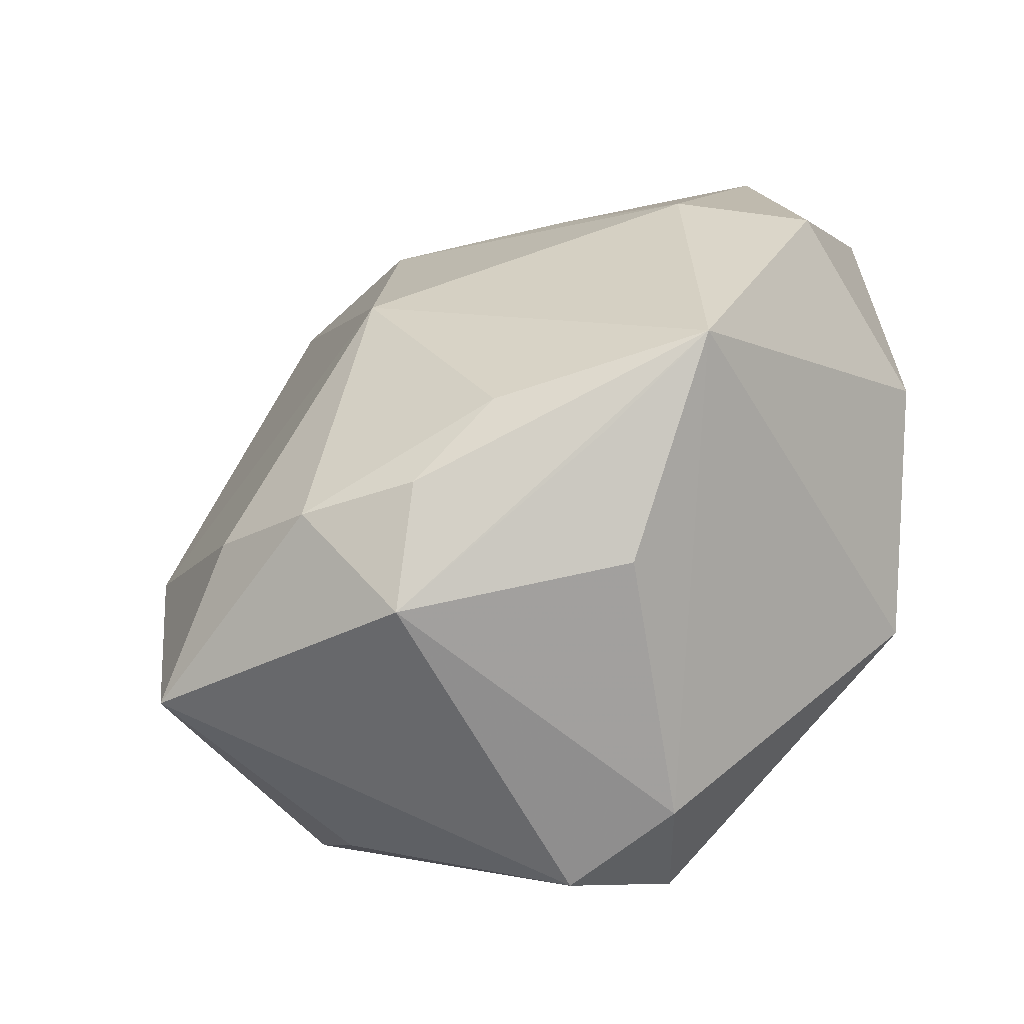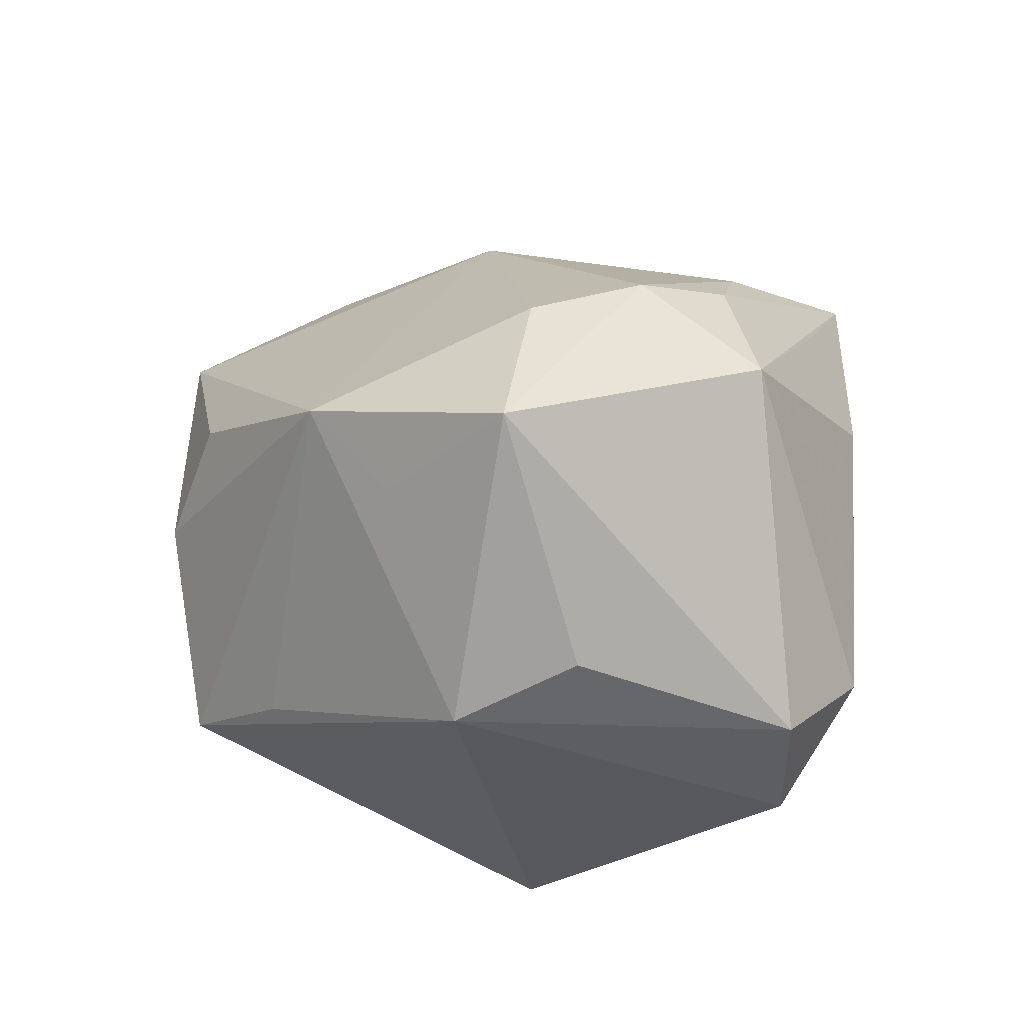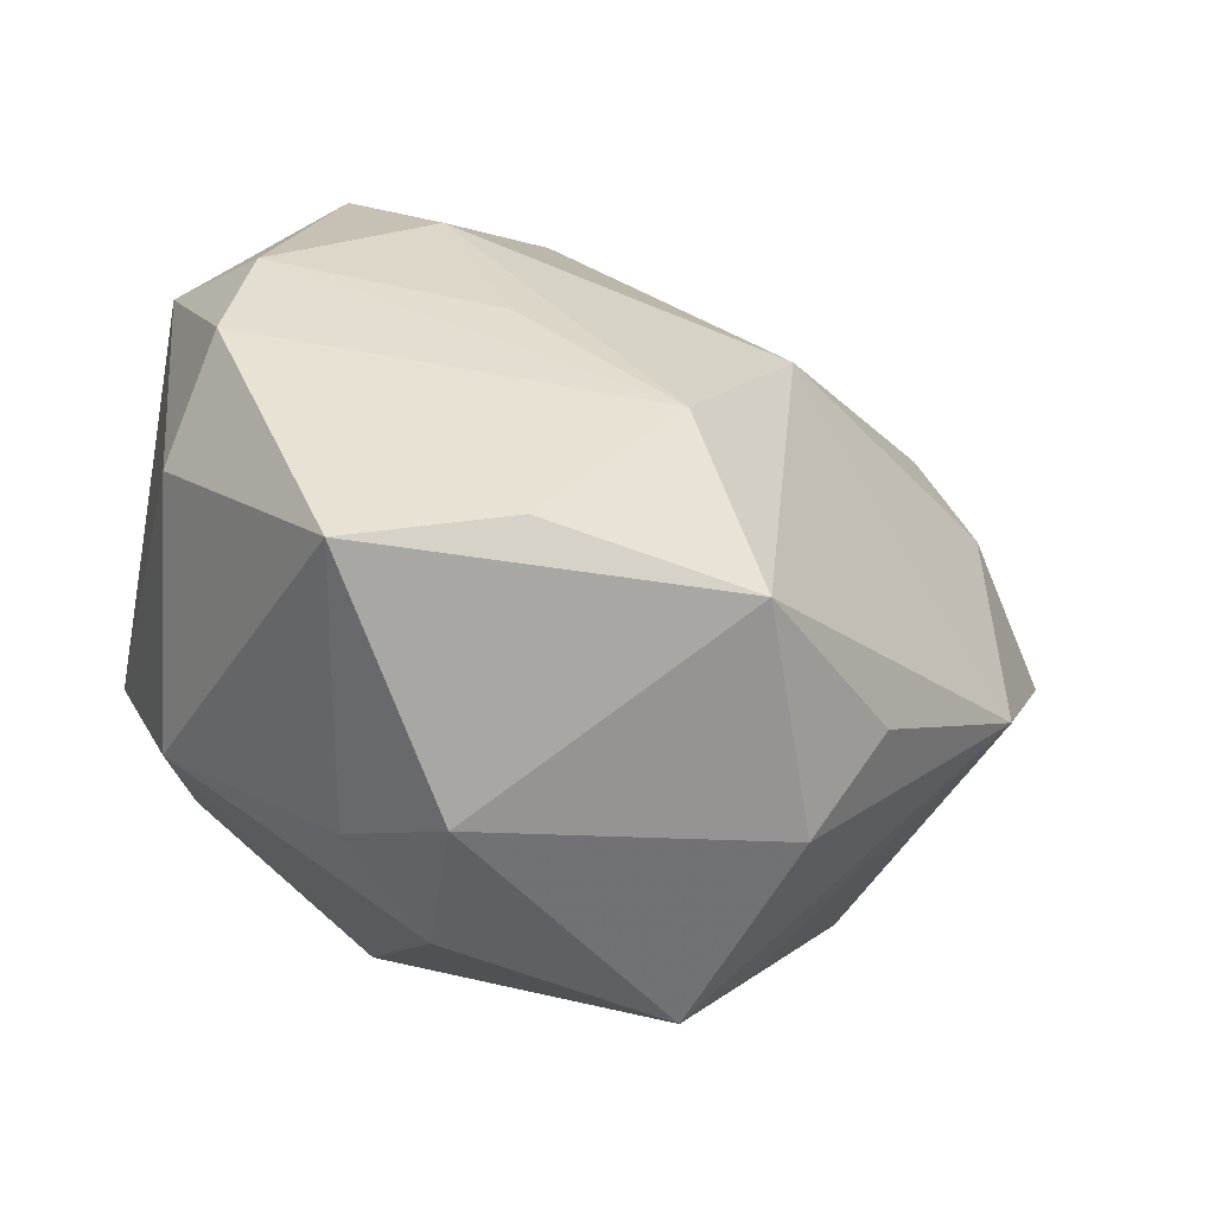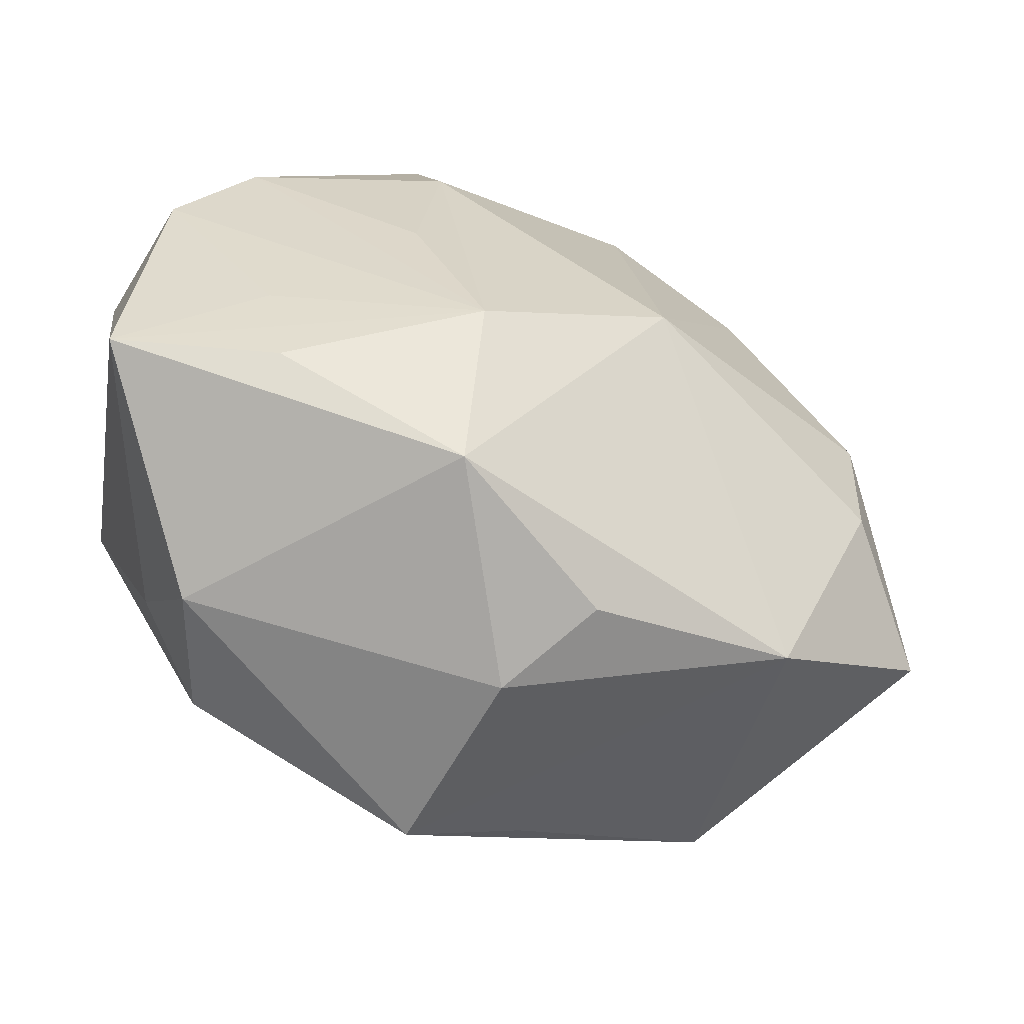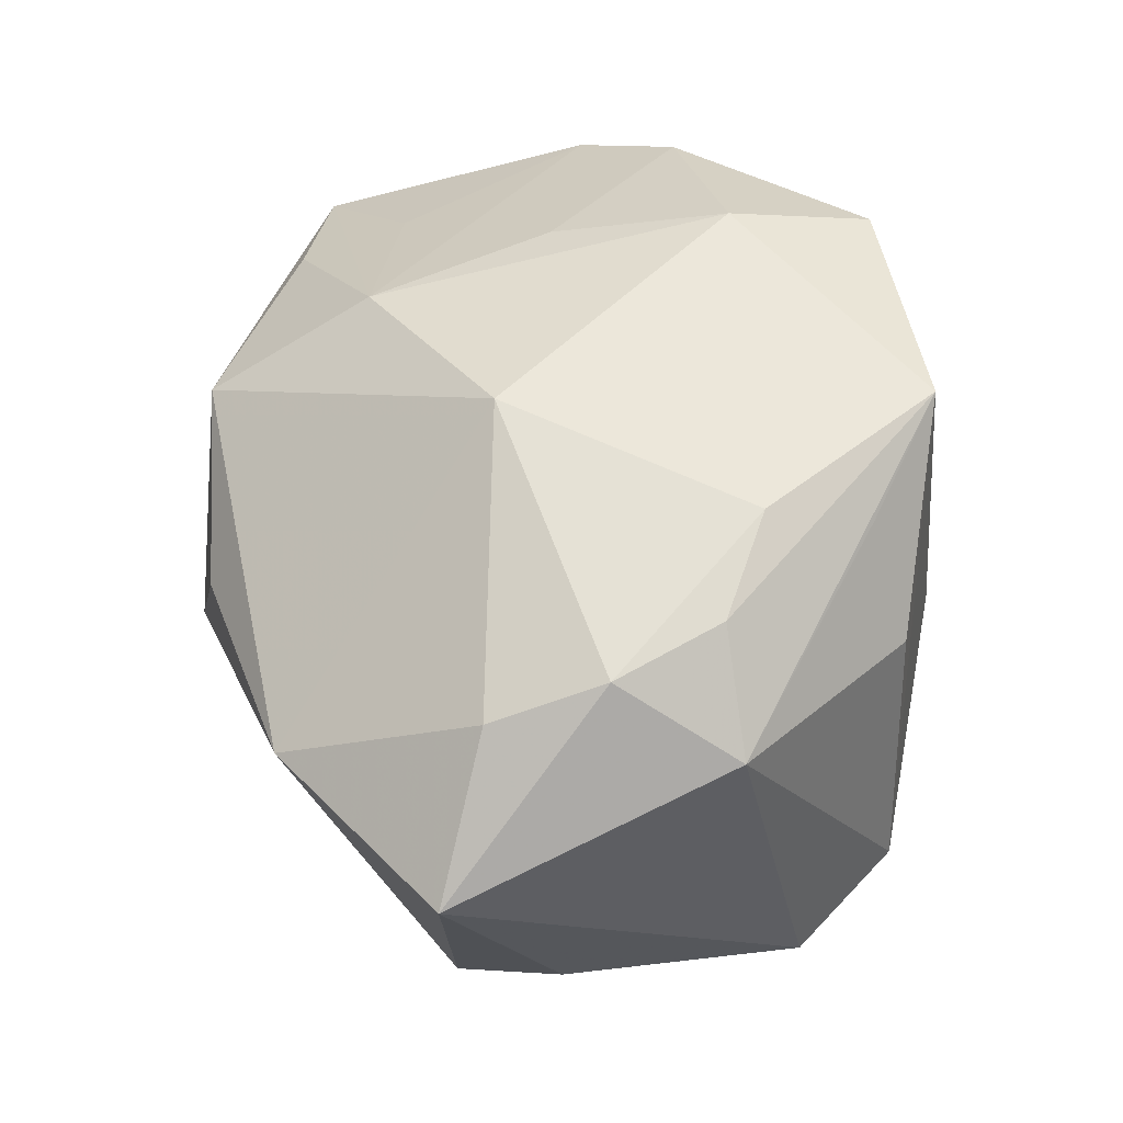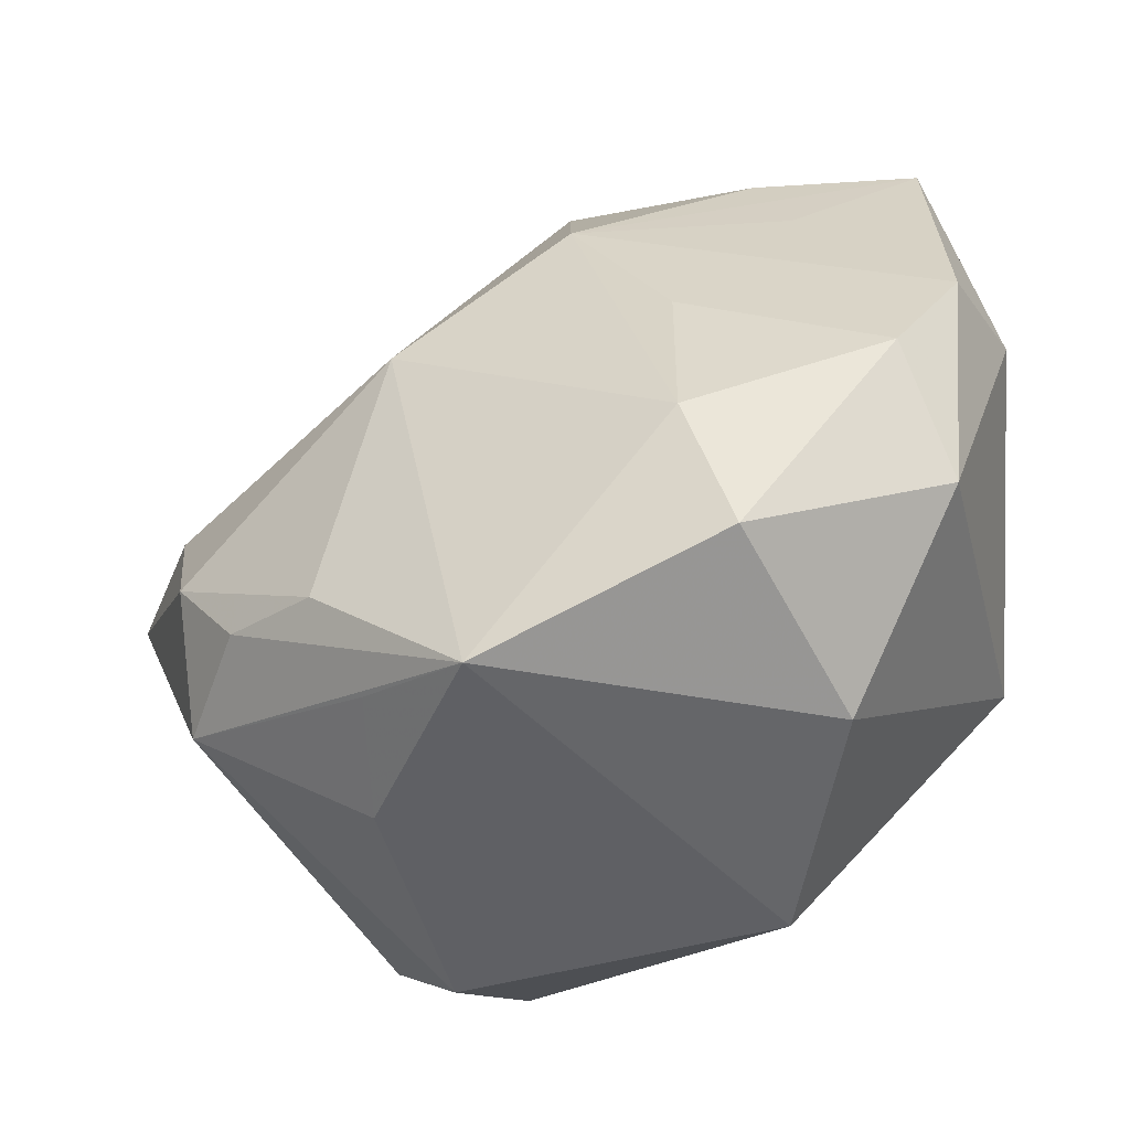
<metadata>
{"format":"obj","ext":"obj","renderer":"f3d","projection":"perspective","resolution":1024,"background":"white","views":[{"elev":9.6,"azim":-41.8,"up":"+Z"},{"elev":-29.7,"azim":-93.5,"up":"+Z"},{"elev":25.4,"azim":159.4,"up":"+Z"},{"elev":17.4,"azim":-171.5,"up":"+Z"},{"elev":23.7,"azim":-80.4,"up":"+Z"},{"elev":43.6,"azim":2.1,"up":"+Z"}]}
</metadata>
<code>
v -0.02871 -0.01518 -0.001294
v -0.0151 -0.02458 0.001806
v -0.03573 0.003609 -0.01009
v 0.009644 0.02335 0.01879
v 0.01274 -0.02534 -0.007209
v -0.005427 -0.01896 -0.02496
v -0.004037 0.02685 0.01283
v -0.01565 -0.02202 0.01066
v 0.0218 0.024 0.01953
v -0.01311 0.02486 0.00142
v 0.01666 0.02469 -0.007582
v 0.004066 -0.009787 0.02558
v 0.02433 -0.004969 -0.01199
v -0.006684 0.01924 -0.01864
v 0.02829 -0.006929 -0.00357
v -0.01967 -0.01509 0.01274
v 0.01329 -0.001498 -0.02496
v 0.000751 0.0252 -0.01676
v -0.02662 0.01106 -0.01105
v -0.02282 -0.002261 -0.02222
v -0.02635 0.0168 -0.004538
v -0.003565 0.01497 0.02042
v -0.02557 -0.01333 0.007252
v -0.008803 -0.02542 0.01758
v 0.007886 -0.01968 0.02452
v 0.01564 -0.02341 0.01123
v 0.01816 -0.003944 0.02656
v -0.01565 0.003567 0.01777
v 0.003688 0.003093 0.02367
v 0.02715 0.00649 0.01745
v 0.01623 0.02758 0.00162
v -0.01911 0.006062 -0.02496
v -0.03023 -0.0066 0.004613
v 0.01157 -0.01406 -0.01698
v -0.01034 -0.02414 -0.0173
v 0.01221 0.01594 0.02125
v 0.02104 0.02107 -0.001135
v 0.02204 -0.01217 0.02159
v -0.006702 0.02758 -0.003831
v -0.03137 0.001428 0.001472
v 0.02277 0.003966 0.0252
v 0.02875 0.007906 -0.001006
v -0.01509 -0.01827 -0.02313
f 1 3 43
f 29 22 12
f 9 41 30
f 30 41 38
f 26 24 5
f 4 22 9
f 9 7 4
f 4 7 22
f 31 7 9
f 21 7 10
f 9 22 36
f 36 41 9
f 22 41 36
f 22 29 27
f 27 41 22
f 27 29 12
f 38 41 27
f 15 30 38
f 15 26 5
f 38 26 15
f 25 26 38
f 24 26 25
f 12 24 25
f 25 27 12
f 38 27 25
f 33 3 1
f 18 11 17
f 18 31 11
f 14 21 18
f 32 21 14
f 32 6 43
f 17 6 32
f 32 18 17
f 14 18 32
f 5 6 34
f 34 6 17
f 8 24 1
f 1 2 8
f 8 2 24
f 43 6 35
f 1 43 35
f 35 2 1
f 35 6 5
f 5 24 35
f 24 2 35
f 13 15 5
f 5 34 13
f 13 34 17
f 37 31 9
f 11 31 37
f 23 33 1
f 16 33 23
f 1 24 23
f 24 16 23
f 28 33 16
f 12 22 28
f 28 24 12
f 28 16 24
f 22 7 28
f 7 21 28
f 40 21 3
f 3 33 40
f 40 28 21
f 33 28 40
f 10 7 39
f 39 21 10
f 39 18 21
f 7 31 39
f 31 18 39
f 20 43 3
f 3 32 20
f 20 32 43
f 3 21 19
f 19 32 3
f 21 32 19
f 15 13 42
f 11 37 42
f 30 15 42
f 17 11 42
f 42 13 17
f 9 30 42
f 42 37 9

</code>
